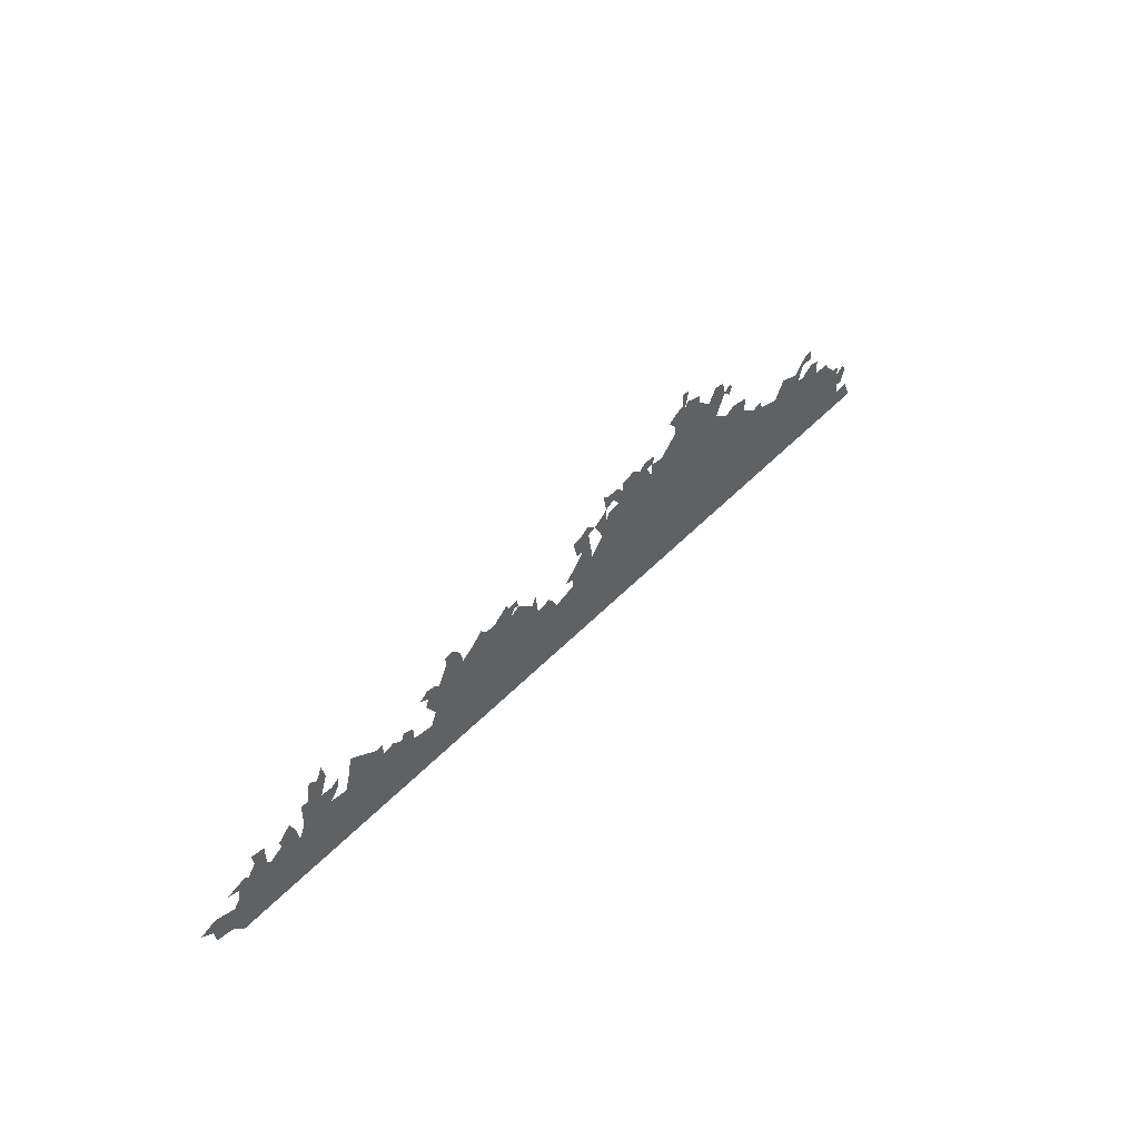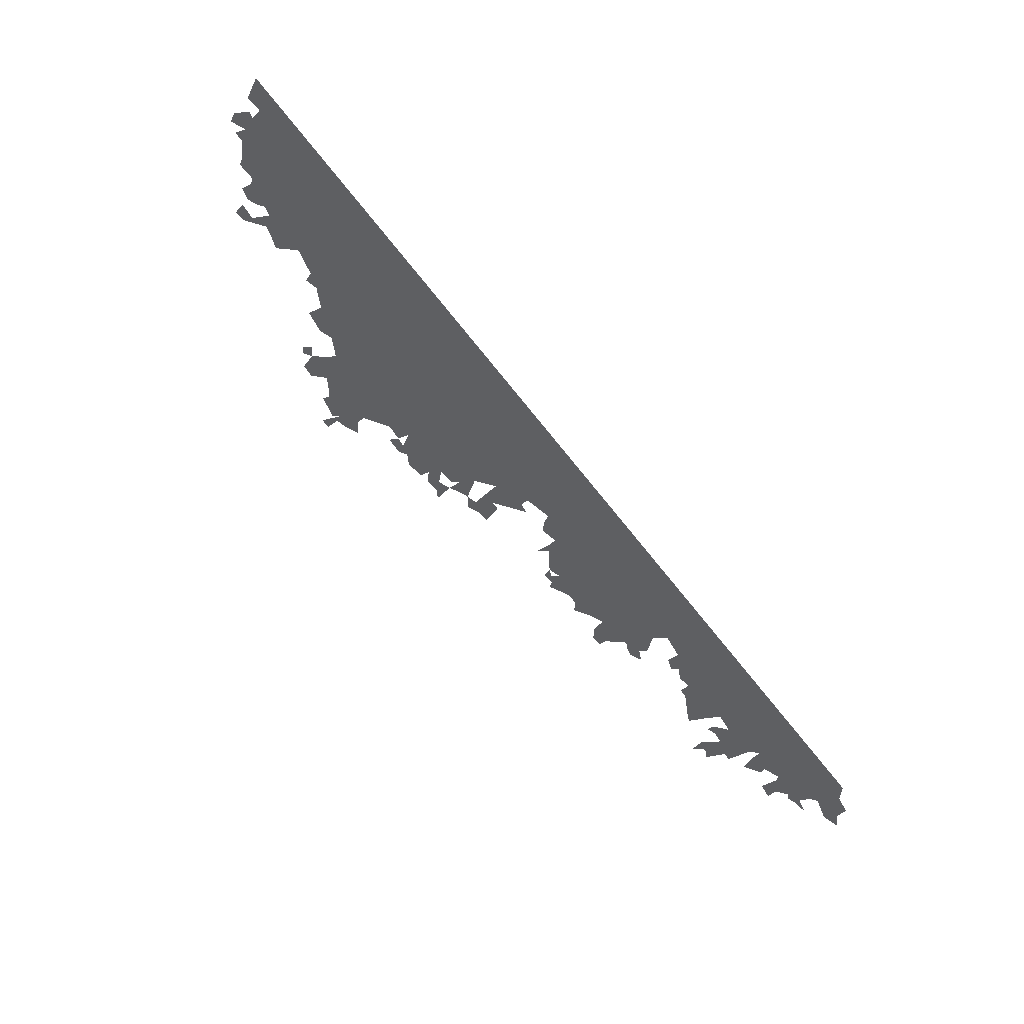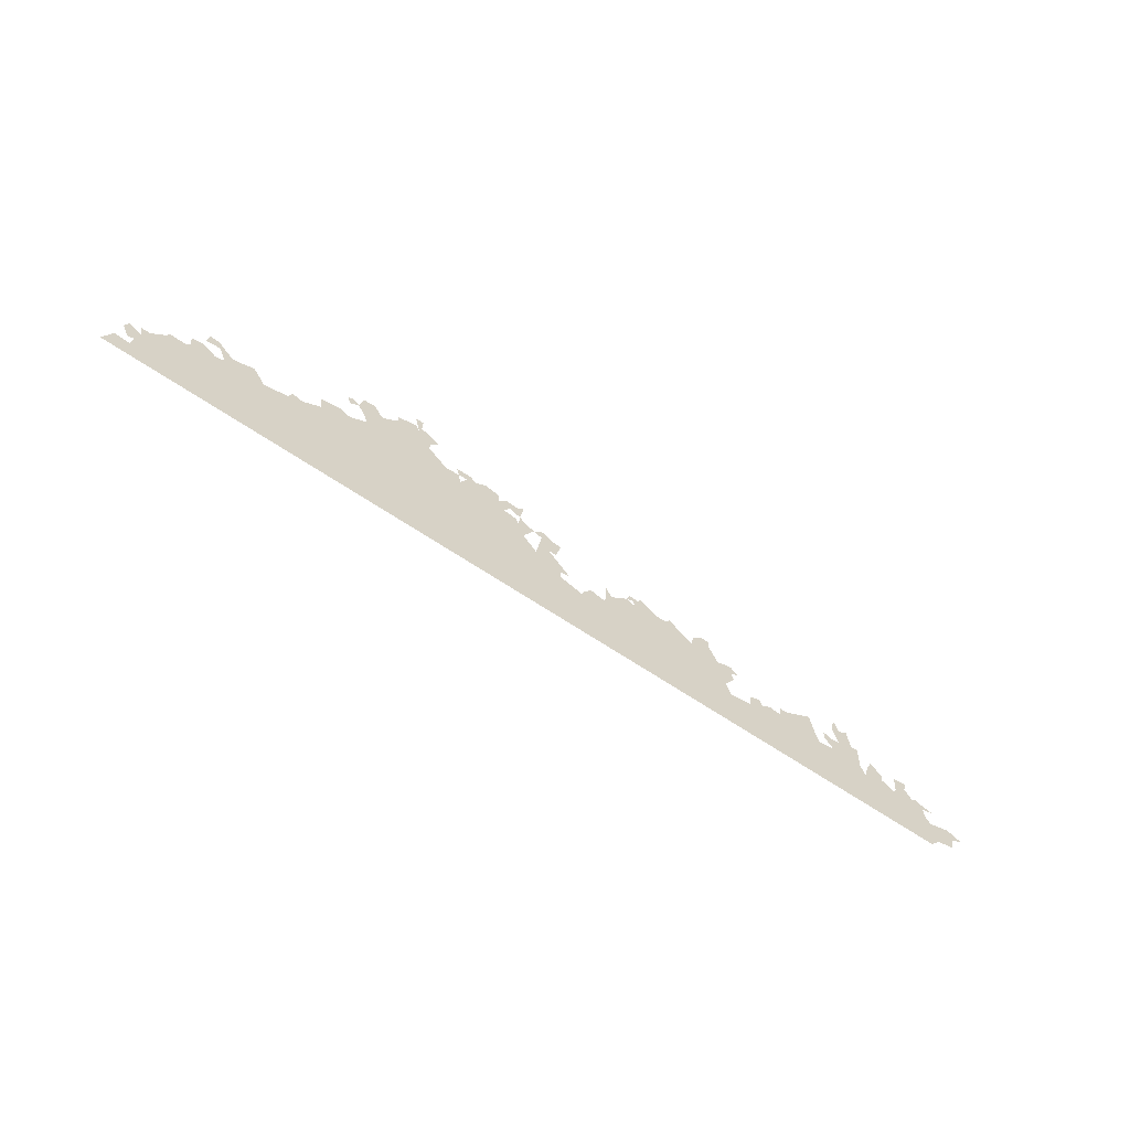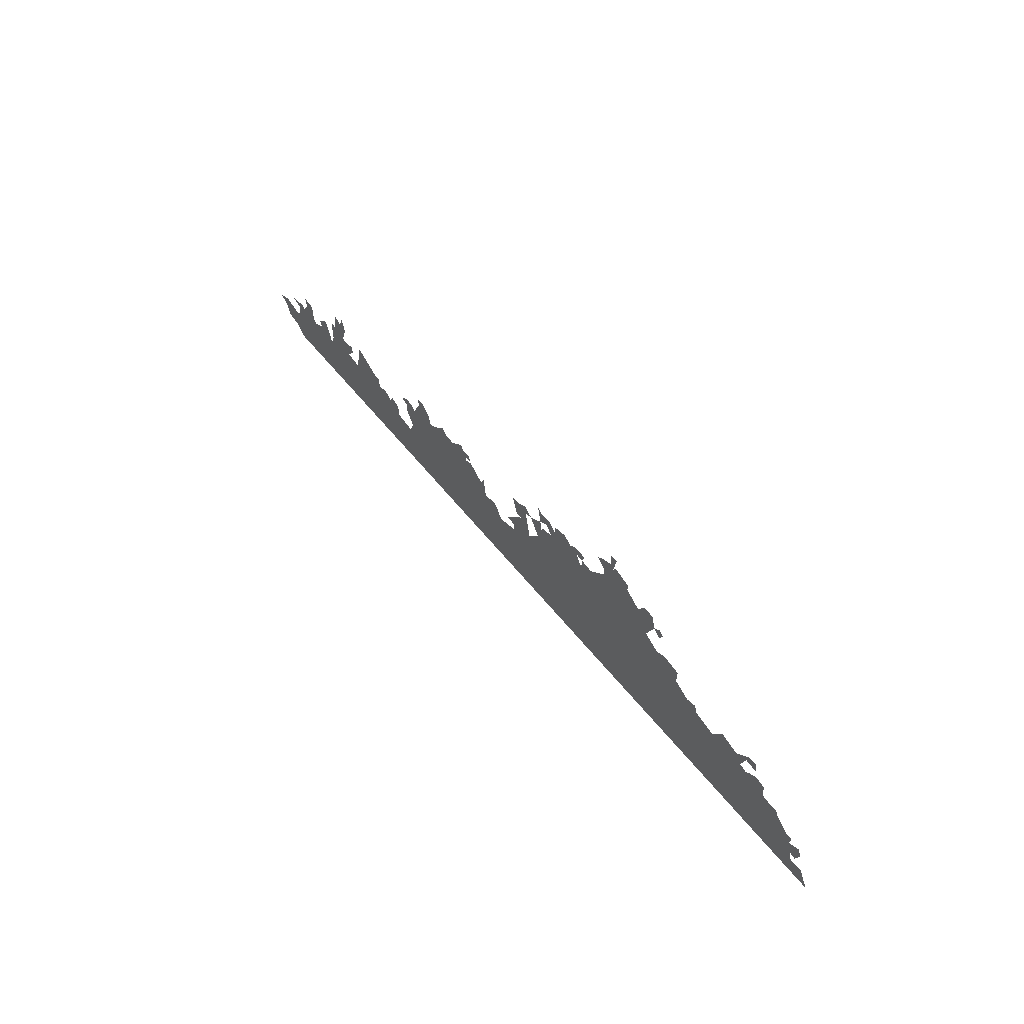
<metadata>
{"format":"obj","ext":"obj","renderer":"f3d","projection":"perspective","resolution":1024,"background":"white","views":[{"elev":43.0,"azim":157.1,"up":"+Y"},{"elev":-30.6,"azim":-48.5,"up":"+Z"},{"elev":-57.7,"azim":-7.9,"up":"+Y"},{"elev":52.4,"azim":-98.2,"up":"+Y"}]}
</metadata>
<code>
g Swamp_Top_Bushes3
v 1709 -362.2 -878.2
v 1755 -330.2 -902.3
v 1696 -303.9 -872.2
v 1615 -329.1 -830
v 1635 -425.1 -838.8
v 1701 -412.4 -872.9
v 1594 -303 -819.8
v 1594 -471.6 -817
v 1452 -245.8 -746.9
v 1588 -256.4 -817.3
v 1544 -229.5 -794.8
v 1592 -230.5 -819.8
v 1641 -241.6 -844.8
v 1465 -226.5 -754.2
v 1513 -185.8 -779.5
v 1469 -148.4 -757.3
v 1523 -140.2 -785.6
v 1562 -215.3 -804.4
v 1322 -250.5 -679.9
v 1111 -202.2 -571.4
v 1400 -214.1 -720.6
v 1335 -191.9 -687.6
v 1178 -194.4 -605.9
v 1301 -201.5 -669.7
v 1214 -122.3 -626
v 1408 -186.9 -725
v 1359 -138.1 -700.5
v 1275 -100.7 -657.7
v 1142 -145 -588.1
v 1302 -96.34 -671.8
v 1189 -43.13 -614
v 1172 -126.8 -604
v 1142 -108.8 -589
v 1226 -33.62 -633.6
v 1261 -12.14 -651.7
v 1205 19.46 -623.6
v 793 -228.5 -406.5
v 1103 -452.9 -563.4
v 709.2 -239.5 -363
v 705.9 -437.8 -358.1
v 50.14 -412.9 -19.41
v 62.09 -149.6 -29.74
v 161.1 -101 -81.73
v 687.2 -184.2 -352.5
v 934.7 -172.6 -480.6
v 852 -186.3 -437.7
v 797.4 -173.2 -409.6
v 890 -162.4 -457.7
v 1096 -149.2 -564.6
v 969.5 -127.5 -499.4
v 939.5 -126.4 -483.9
v 82.25 -110.6 -40.79
v 105.4 -84.21 -53.2
v 544.4 -32.88 -281
v 841.4 -156.4 -432.7
v 1046 -79.63 -539.6
v 1080 -60.06 -557.4
v 663.9 -61.1 -342.4
v 729.1 -117.2 -375.2
v 717.7 -85.68 -369.8
v 686.8 -45.1 -354.5
v 754.8 -64.99 -389.3
v 720.6 -37.96 -372.1
v 625.5 18.85 -323.8
v 558.4 22.72 -289.1
v 592.1 57.76 -307.1
v 629.2 54.03 -326.2
v 298.2 -5.027 -154.1
v 192.5 -43.15 -98.85
v 261.3 13.5 -135.3
v 169.4 -67.57 -86.54
v 171 -0.1849 -88.43
v 429.2 17.12 -222.2
v 493.2 4.411 -255.1
v 388.6 16.82 -201.2
v 454.3 46.07 -235.7
v 287.7 24.87 -149.2
v 311 42.93 -161.5
v 324.1 68.29 -168.7
v 273.3 50.71 -142.1
v 12.23 -77.02 -5.114
v -20.93 -39.25 11.45
v -23.9 -83.21 13.66
v -129.5 -39.33 67.62
v -75.93 24.42 38.88
v -107.8 90.5 54.29
v -45.63 24.91 23.2
v -26.56 -119.1 15.62
v -25.04 104.2 11.3
v -66.1 110 32.45
v -141.1 104.4 71.34
v -102.9 136.7 51.05
v -454.7 142 232.9
v -184.2 25.97 94.84
v -271.6 130.5 138.4
v -205.1 92.37 104.6
v -141.1 104.4 71.34
v -219.4 120 111.6
v -170.7 122.4 86.32
v -202.2 147.1 102.2
v -292.8 180.1 148.6
v -240.7 171.4 121.8
v -213.6 208.3 107.2
v -186.9 228.4 93.04
v -262.1 214.4 132.2
v -427.4 195.4 217.9
v -390.6 208.7 198.7
v -295.7 219.9 149.4
v -460.3 192.4 235
v -415.2 232.9 211.1
v -471.7 230.7 240.3
v -351.5 234.7 178.1
v -513.5 187.4 262.6
v -620.9 -387.3 327.2
v -589.9 262.2 300.9
v -837.9 174.5 430.6
v -904.5 133.5 465.6
v -1015 80.27 523.8
v -1020 142.1 525.4
v -945.1 156.1 486.3
v -1083 38.04 559.2
v -1115 -368.5 582.7
v -1136 15.82 587.1
v -1124 53.29 580.2
v -1227 -7.992 634.7
v -1673 -220.8 868.7
v -1657 -166.7 859.5
v -1512 -49.95 782.6
v -1558 -66.76 806.7
v -1633 -121.2 846.6
v -1666 -119.9 863.5
v -1583 -68.3 819.9
v -1573 -45.09 814.1
v -1719 -172.5 891.8
v -1696 -230.1 880.6
v -1705 -135.3 883.8
v -1681 -269.8 873.8
v -1771 -343.6 921.2
v -1735 -261.4 901.5
v -1410 -13.72 729.4
v -1500 -29.32 776.2
v -1428 5.874 738.4
v -1503 17.14 776.9
v -1461 28.21 755.2
v -1378 -2.932 712.6
v -1352 40.92 698.7
v -1255 41.52 648.4
v -1314 52.6 678.8
v -1273 69.22 657.2
v -1402 67.63 724
v -1412 106.2 728.6
v -1457 61.75 752.4
v -1448 112 747.1
v -550.1 333.9 279.2
v -638.1 353.8 324.4
v -586 296.5 298.3
v -588.7 361.6 298.7
v -627.5 377.5 318.5
v -721.4 330.4 367.8
v -755.7 299.6 386.1
v -785.6 278.8 401.9
v -854.5 213.4 438.5
v -881.2 267.7 451.5
v -864.3 330 441.8
v -726.4 358.6 370
v -651.4 380.9 330.9
v -655.3 434.1 332
v -624 434.7 315.8
v -821.1 332.6 419.4
v -909.5 239 466.6
v -881.2 267.7 451.5
v -925.7 274.7 474.4
v -907.1 291.6 464.5
g Swamp_Top_Bushes3_0
f 3 2 1
f 4 3 1
f 4 1 5
f 1 6 5
f 7 4 5
f 7 5 8
f 8 9 7
f 7 9 10
f 10 9 11
f 12 10 11
f 13 10 12
f 11 9 14
f 14 15 11
f 16 15 14
f 15 16 17
f 18 12 11
f 8 19 9
f 8 20 19
f 9 19 21
f 22 21 19
f 19 20 23
f 24 19 23
f 25 24 23
f 26 21 22
f 27 26 22
f 24 25 28
f 23 29 25
f 30 24 28
f 25 31 28
f 25 29 32
f 32 29 33
f 34 28 31
f 35 28 34
f 34 31 36
f 38 37 20
f 37 38 39
f 39 38 40
f 39 40 41
f 39 41 42
f 43 39 42
f 39 43 44
f 45 20 37
f 46 45 37
f 37 47 46
f 46 48 45
f 45 49 20
f 45 50 49
f 45 51 50
f 43 42 52
f 43 52 53
f 44 43 54
f 46 47 55
f 56 49 50
f 49 56 57
f 58 44 54
f 44 58 59
f 58 60 59
f 61 60 58
f 61 62 60
f 61 63 62
f 64 58 54
f 64 54 65
f 64 65 66
f 64 66 67
f 68 54 43
f 68 43 69
f 68 69 70
f 43 71 69
f 69 71 72
f 68 73 54
f 54 73 74
f 75 73 68
f 76 74 73
f 68 77 75
f 75 77 78
f 79 75 78
f 80 78 77
f 77 70 80
f 83 82 81
f 83 84 82
f 85 82 84
f 86 85 84
f 85 86 87
f 88 84 83
f 86 89 87
f 89 86 90
f 90 86 91
f 91 92 90
f 88 41 84
f 84 41 93
f 94 84 93
f 93 95 94
f 95 96 94
f 94 96 97
f 95 98 96
f 96 99 97
f 96 100 99
f 93 101 95
f 101 102 95
f 102 103 100
f 100 103 104
f 102 105 103
f 101 105 102
f 93 106 101
f 101 106 107
f 108 101 107
f 106 109 107
f 109 110 107
f 111 110 109
f 112 108 107
f 93 113 109
f 93 114 113
f 113 114 115
f 114 116 115
f 114 117 116
f 117 114 118
f 119 117 118
f 117 119 120
f 118 114 121
f 121 114 122
f 122 123 121
f 123 124 121
f 122 125 123
f 126 125 122
f 126 127 125
f 125 127 128
f 128 127 129
f 130 129 127
f 127 131 130
f 130 132 129
f 129 132 133
f 128 129 133
f 126 134 127
f 135 134 126
f 136 127 134
f 126 122 137
f 122 138 137
f 137 138 139
f 128 140 125
f 140 128 141
f 140 141 142
f 143 142 141
f 144 142 143
f 125 140 145
f 125 145 146
f 146 147 125
f 147 146 148
f 149 147 148
f 145 150 146
f 146 150 151
f 151 150 152
f 151 152 153
f 156 155 154
f 154 155 157
f 155 158 157
f 159 155 156
f 159 156 160
f 156 115 160
f 161 160 115
f 161 115 116
f 162 161 116
f 162 163 161
f 164 161 163
f 155 159 165
f 155 165 166
f 167 158 155
f 168 158 167
f 164 169 161
f 172 171 170
f 172 173 171
f 8 38 20
f 93 41 114
f 42 41 88

</code>
